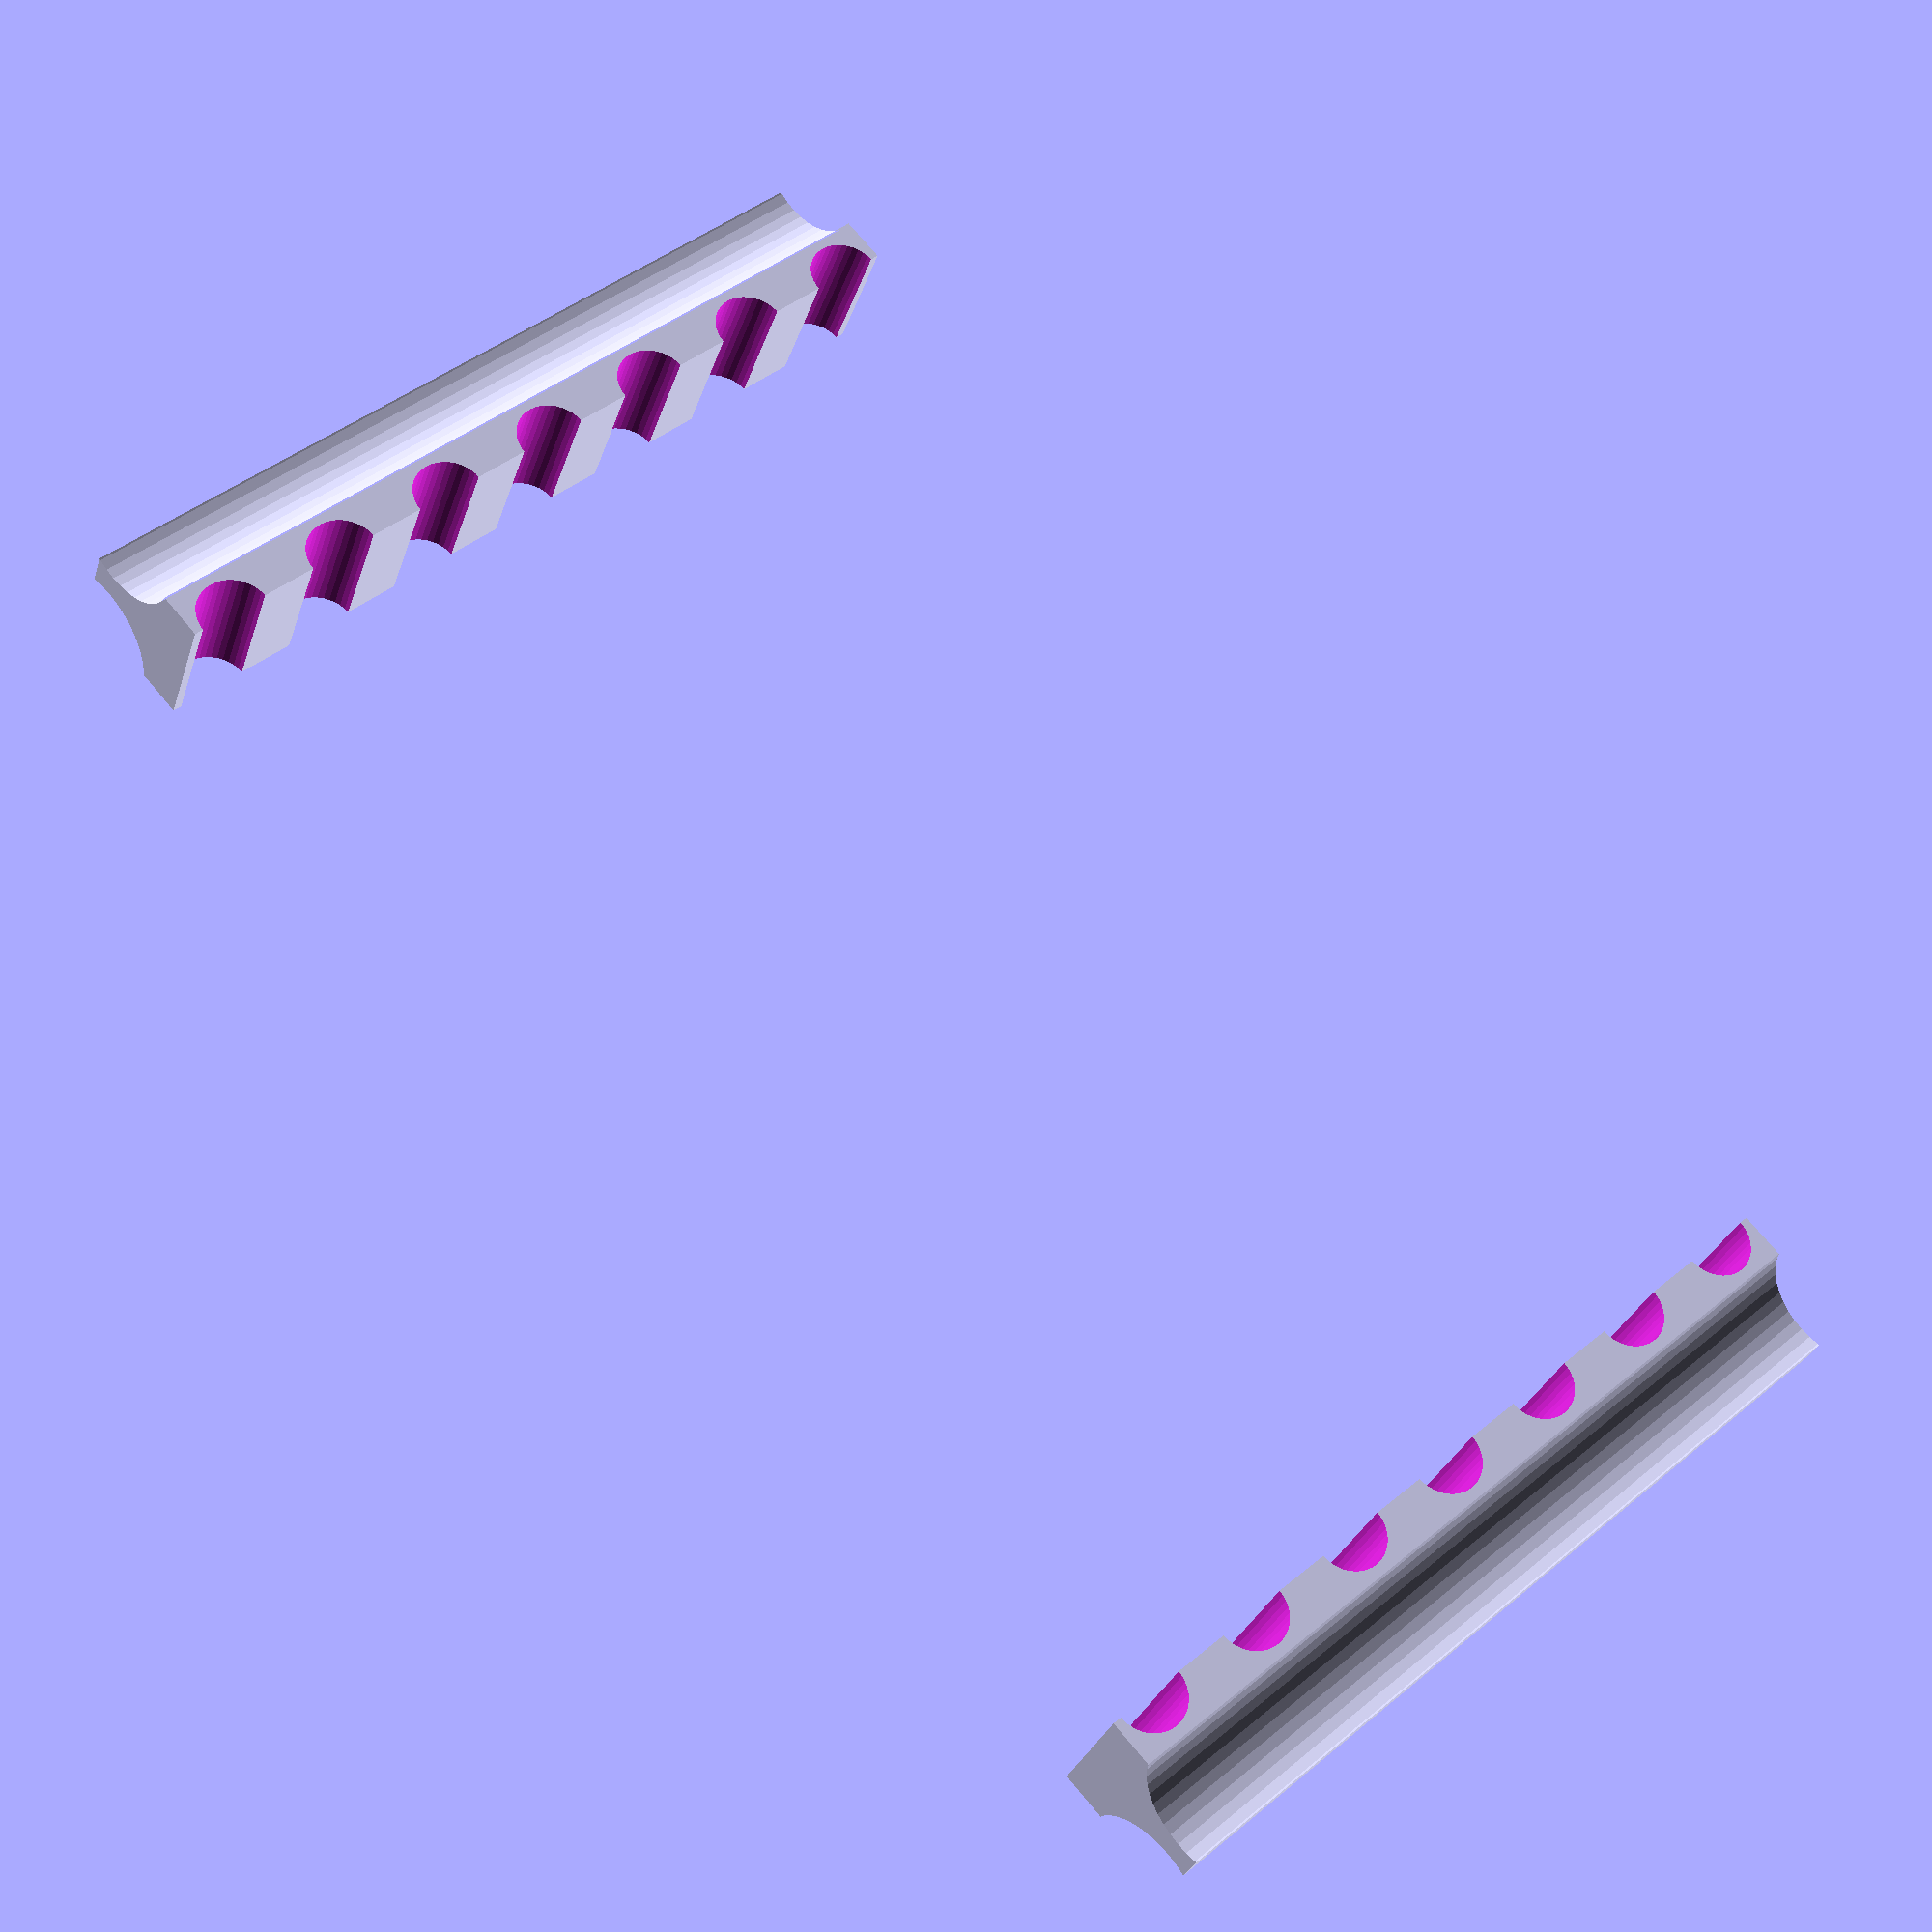
<openscad>
use <MCAD/boxes.scad>

inch = 25.4;
tube_a_diam = 0.44 * inch;
tube_b_diam = 0.32 * inch;
tube_spacing = 1.3 * tube_a_diam;
ncols = 10;
nrows = 6;
rack_h = 1*inch;
border = 0.2*inch;
text_h = 1;

module tube_grid(spacing, tube_diam, nrows, ncols) {
    translate([spacing/2, spacing/2, 0])
    for (i = [0:ncols-1])
    for (j = [0:nrows-1])
    translate([i*spacing, j*spacing, 0])
    cylinder(r=tube_diam/2, h=2*rack_h);
}
    
module rack(ncols, nrows, height) {
    body_size = [2*border + ncols*tube_spacing, 2*border + nrows*tube_spacing, height+2];
    difference() {
	union() {
	    translate([0, 0, -2])
	    //cube(body_size);
	    translate(body_size/2) roundedBox(body_size, 4, false);

	    scale([-1, 1, 1])
	    translate([-5, 0, rack_h/2])
	    rotate([-90,0,0]) linear_extrude(body_size[1]) handle_profile(15);

	    translate([body_size[0]-5, 0, rack_h/2])
	    rotate([-90,0,0]) linear_extrude(body_size[1]) handle_profile(15);
	}

	translate([border, border, 0])
	tube_grid(tube_spacing, tube_a_diam, nrows, ncols);

	translate([0, 0, rack_h-2])
	scale([1,1,-1])
	translate([border - tube_spacing/2, border - tube_spacing/2, 0])
	tube_grid(tube_spacing, tube_b_diam, nrows+1, ncols+1);

	// Column labels
	color("red")
	translate([tube_spacing/5, border, rack_h-text_h])
	for (i = [0:ncols-1])
	translate([i*tube_spacing, 0, 0])
	linear_extrude(2*text_h)
	scale(0.4) text(text=str(i));

	// Row labels
	color("red")
	translate([border, tube_spacing*(1 + 1/5), rack_h-text_h])
	for (i = [0:nrows-1])
	translate([0, i*tube_spacing, 0])
	linear_extrude(2*text_h)
	scale(0.4) text(text=chr(65+i));
    }
}

module handle_profile(size) {
    translate([size/2, 0])
    difference() {
	square([size, size], center=true);
	translate([size/3, 0])
	for (i = [1, -1]) {
	    translate([0, i*0.6*size])
	    circle(size/2);
	}
    }
}

rack(ncols, nrows, rack_h, $fn=40);
//handle_profile(15);

</openscad>
<views>
elev=30.0 azim=312.1 roll=163.5 proj=p view=wireframe
</views>
